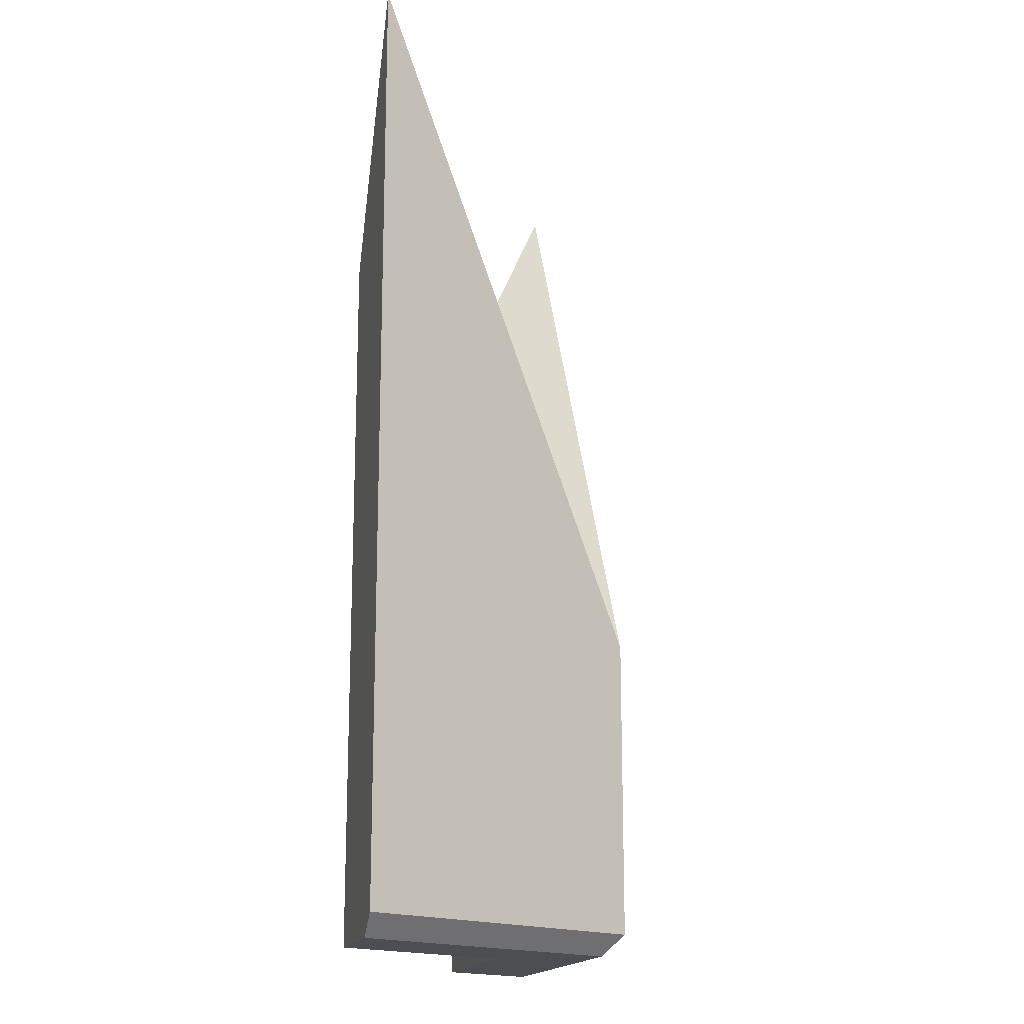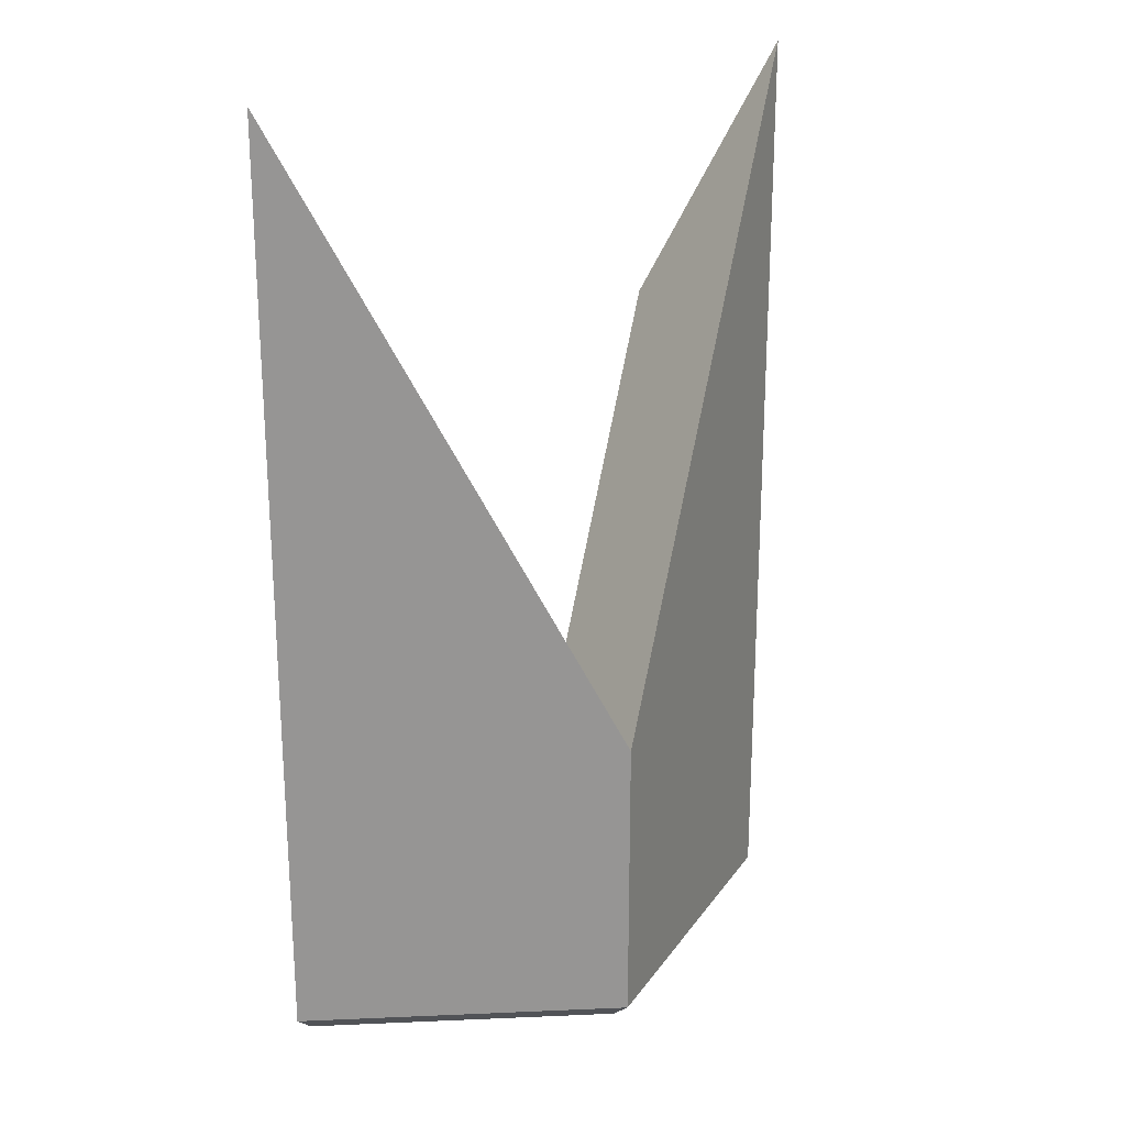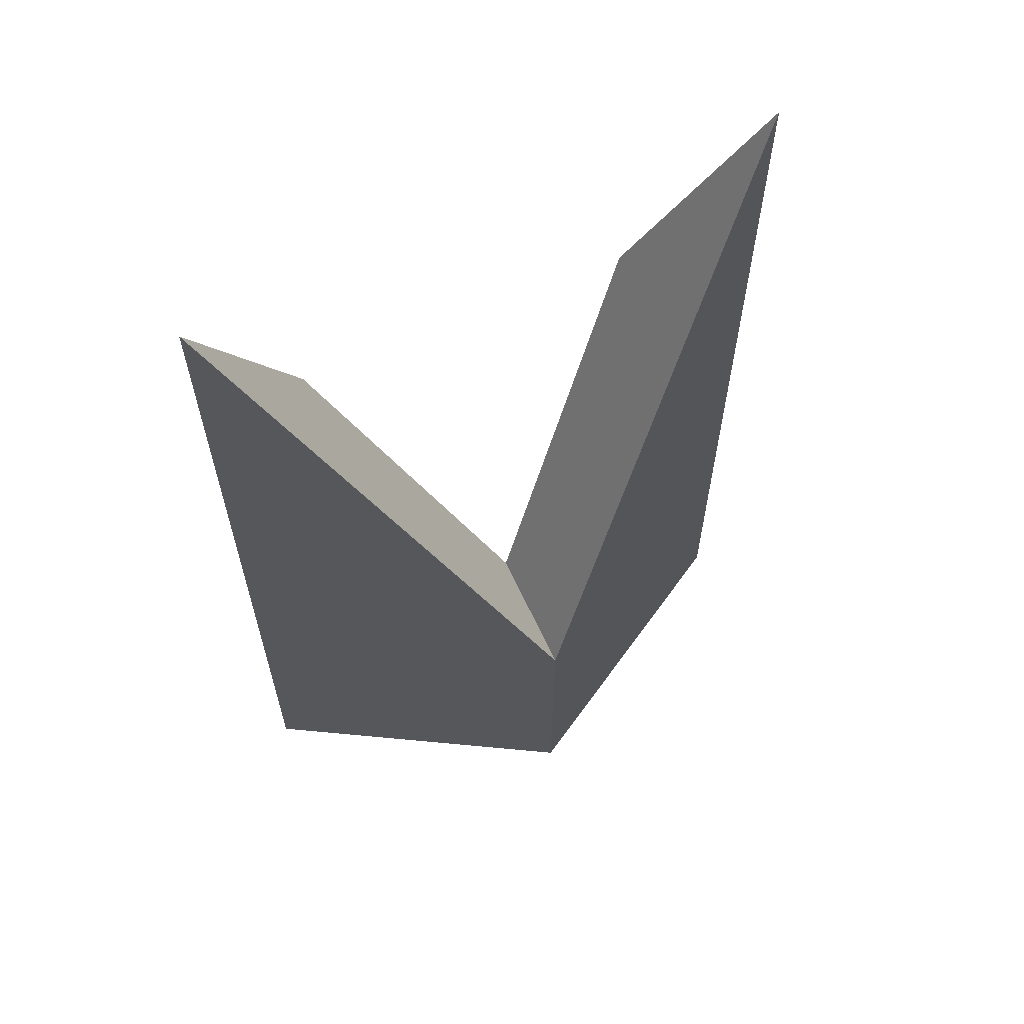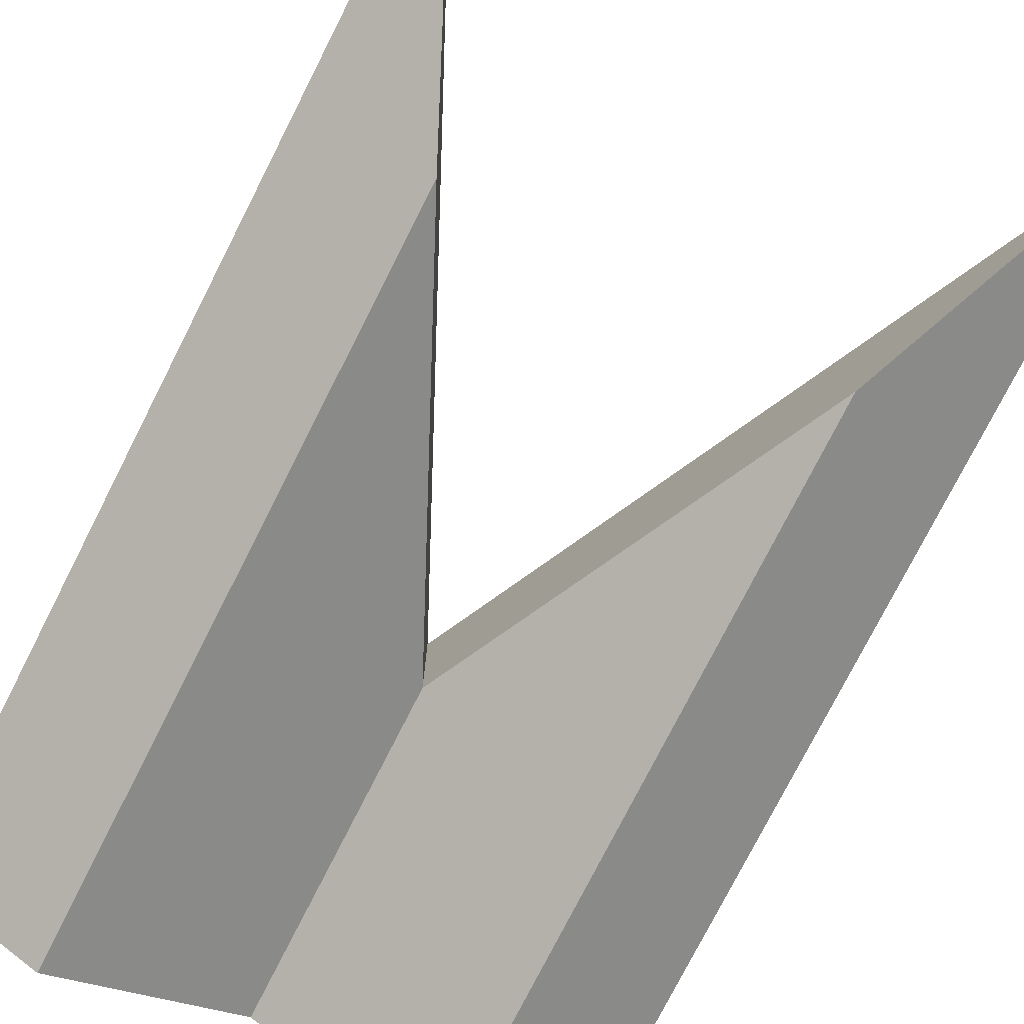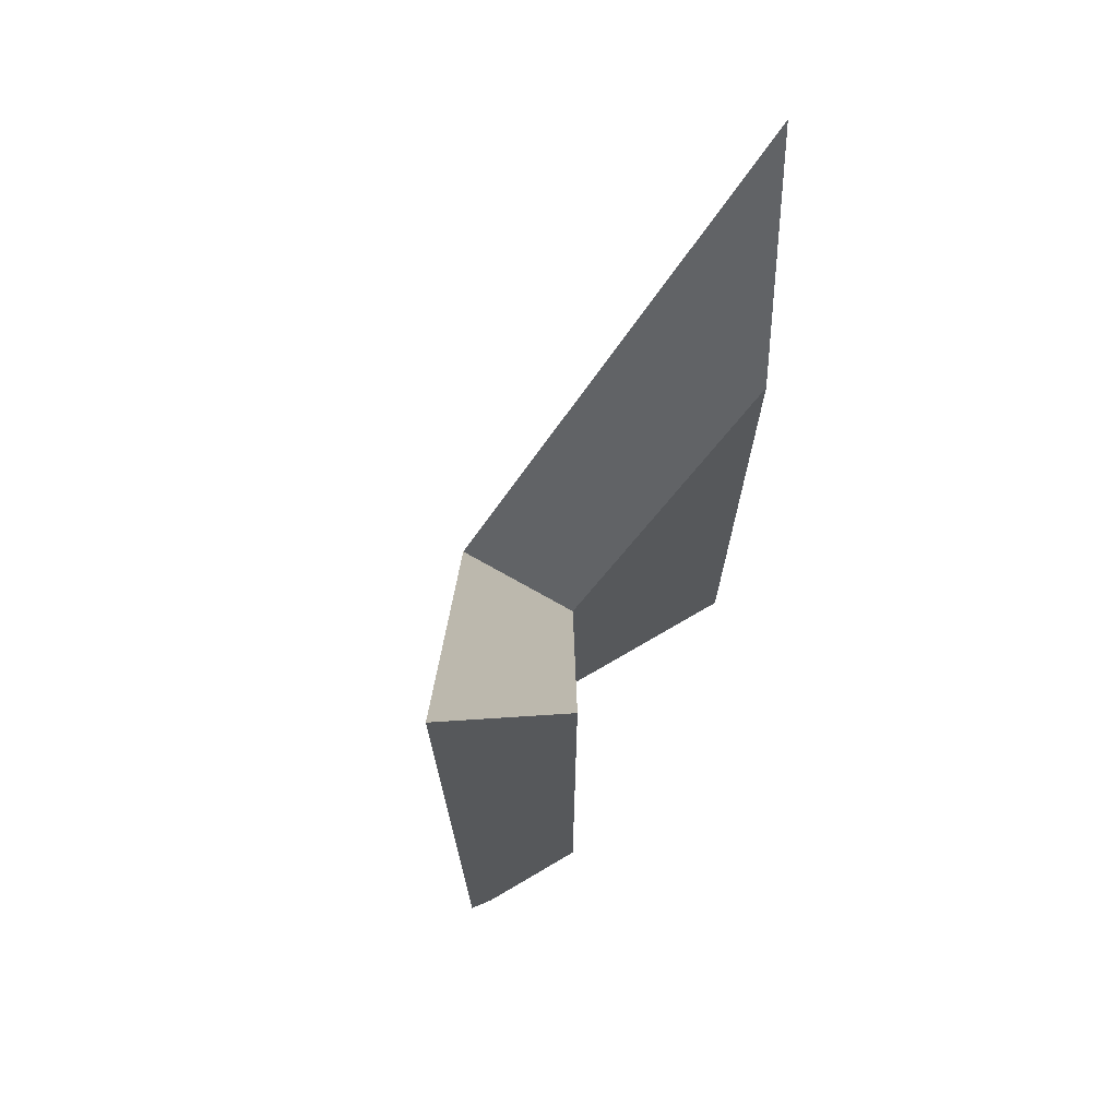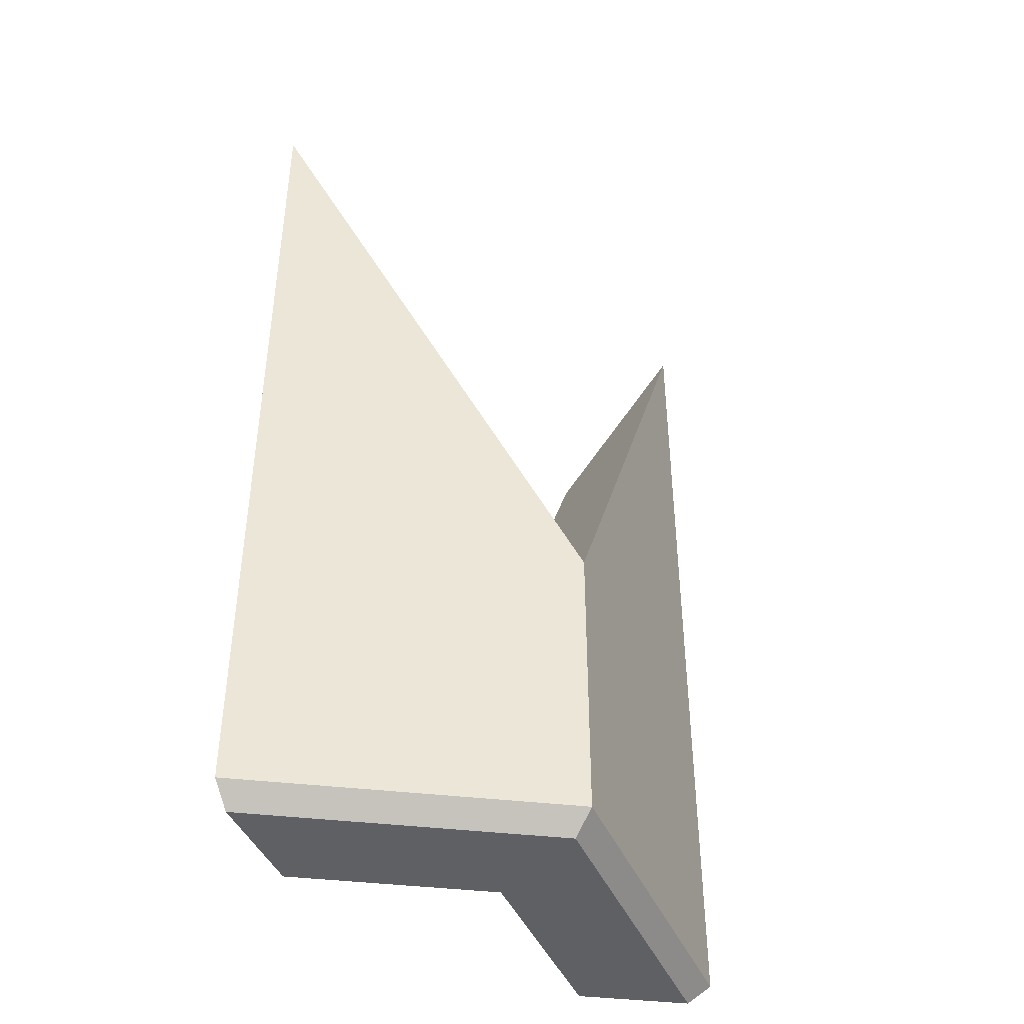
<metadata>
{"format":"obj","ext":"obj","renderer":"f3d","projection":"perspective","resolution":1024,"background":"white","views":[{"elev":-16.7,"azim":-74.4,"up":"+Y"},{"elev":22.8,"azim":-34.2,"up":"+Y"},{"elev":62.7,"azim":-24.5,"up":"+Y"},{"elev":-77.6,"azim":153.0,"up":"+Z"},{"elev":72.5,"azim":119.6,"up":"+Y"},{"elev":-43.5,"azim":-37.6,"up":"+Y"}]}
</metadata>
<code>
g hexPlinth_prism_wing_B
v -0.866 -1.252 0.5
v -0.866 -4.008 0.5
v -0.8035 -4.07 0.4639
v -0.866 -1.252 0.5
v -0.866 -3.131 0.5
v -0.866 -4.008 0.5
v 0.5196 -2.003 0.3
v 0.5196 -4.07 0.3
v 0.8035 -4.07 0.4639
v 0.5196 -4.07 0.3
v -2.455e-07 -4.07 0.6
v -3.797e-07 -4.07 0.9278
v 0.8035 -4.07 0.4639
v -0.866 -1.252 0.5
v -3.672e-07 -3.131 1
v -0.866 -3.131 0.5
v -4.064e-07 -4.008 1
v -0.866 -4.008 0.5
v -0.8035 -4.07 0.4639
v -0.5196 -4.07 0.3
v -0.5196 -2.003 0.3
v -0.866 -1.252 0.5
v 0.866 -3.131 0.5
v 0.866 -4.008 0.5
v -4.064e-07 -4.008 1
v -3.672e-07 -3.131 1
v 0.866 -1.252 0.5
v 0.8035 -4.07 0.4639
v 0.866 -4.008 0.5
v 0.866 -3.131 0.5
v 0.5196 -2.003 0.3
v 0.866 -1.252 0.5
v -2.203e-07 -3.131 0.6
v -2.455e-07 -4.07 0.6
v 0.5196 -4.07 0.3
v 0.5196 -2.003 0.3
v -0.5196 -2.003 0.3
v -0.5196 -4.07 0.3
v -2.455e-07 -4.07 0.6
v -2.203e-07 -3.131 0.6
v -3.672e-07 -3.131 1
v -0.866 -1.252 0.5
v -0.5196 -2.003 0.3
v -2.203e-07 -3.131 0.6
v 0.5196 -2.003 0.3
v 0.866 -1.252 0.5
v -3.672e-07 -3.131 1
v -2.203e-07 -3.131 0.6
v -0.8035 -4.07 0.4639
v -0.866 -4.008 0.5
v -4.064e-07 -4.008 1
v -3.797e-07 -4.07 0.9278
v -3.797e-07 -4.07 0.9278
v -4.064e-07 -4.008 1
v 0.866 -4.008 0.5
v 0.8035 -4.07 0.4639
v -2.455e-07 -4.07 0.6
v -0.5196 -4.07 0.3
v -0.8035 -4.07 0.4639
v -3.797e-07 -4.07 0.9278
g hexPlinth_prism_wing_B_0
f 3 2 1
f 6 5 4
f 9 8 7
f 12 11 10
f 13 12 10
f 16 15 14
f 17 15 16
f 18 17 16
f 21 20 19
f 19 22 21
f 25 24 23
f 26 25 23
f 23 27 26
f 30 29 28
f 30 28 31
f 31 32 30
f 35 34 33
f 36 35 33
f 39 38 37
f 40 39 37
f 43 42 41
f 44 43 41
f 47 46 45
f 48 47 45
f 51 50 49
f 52 51 49
f 55 54 53
f 56 55 53
f 59 58 57
f 60 59 57

</code>
